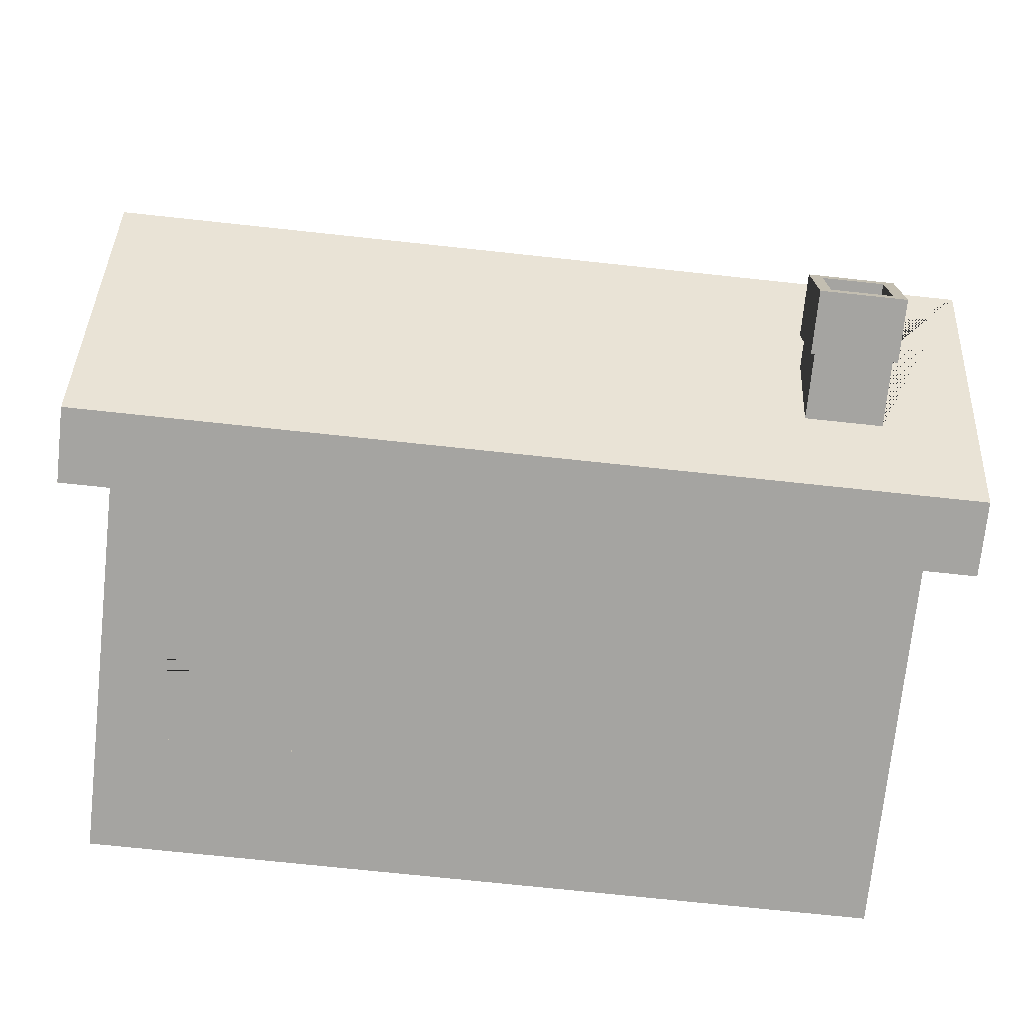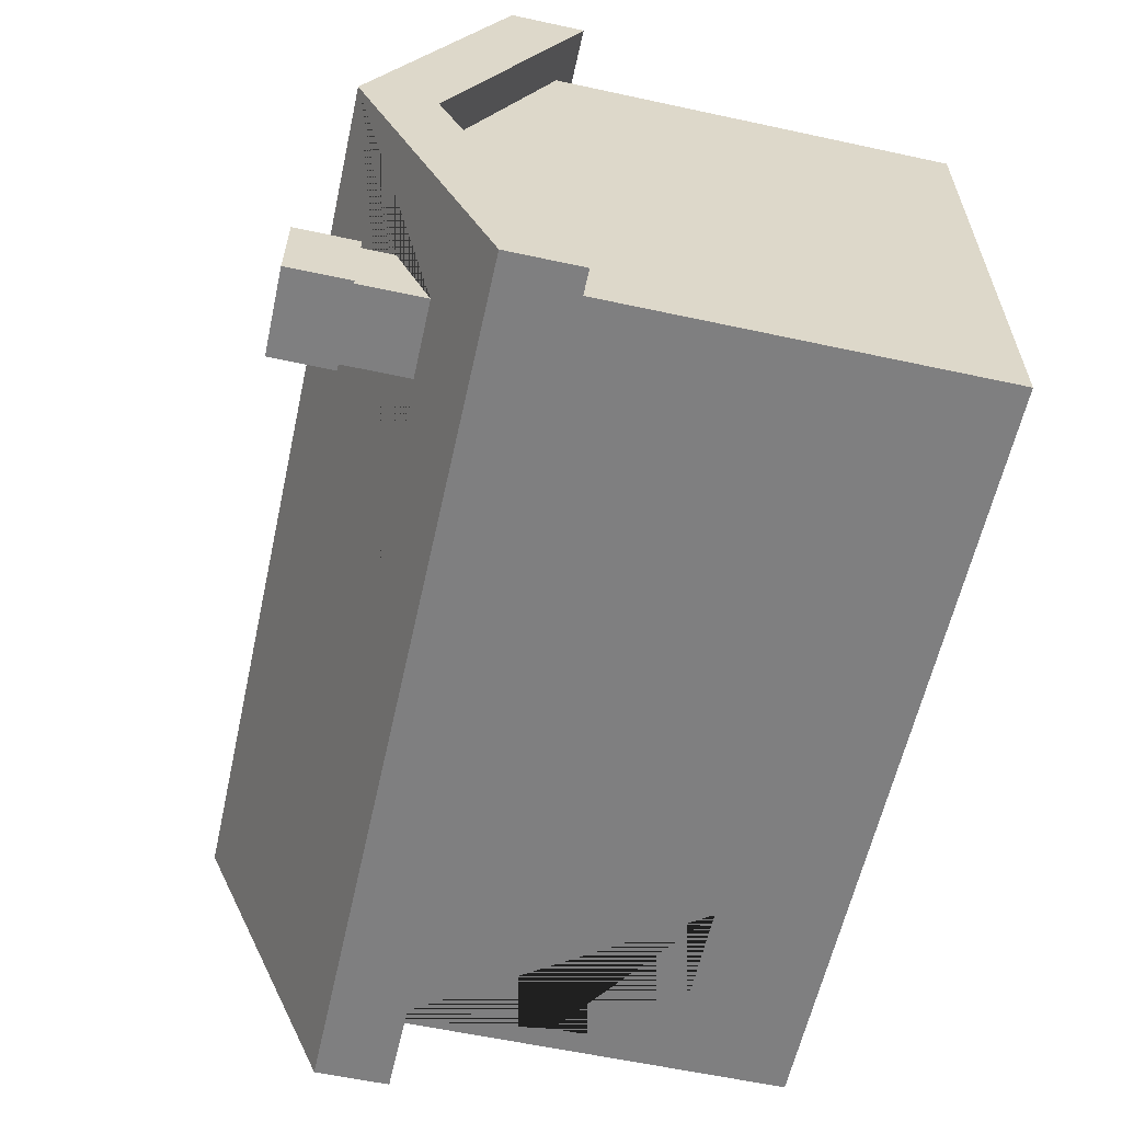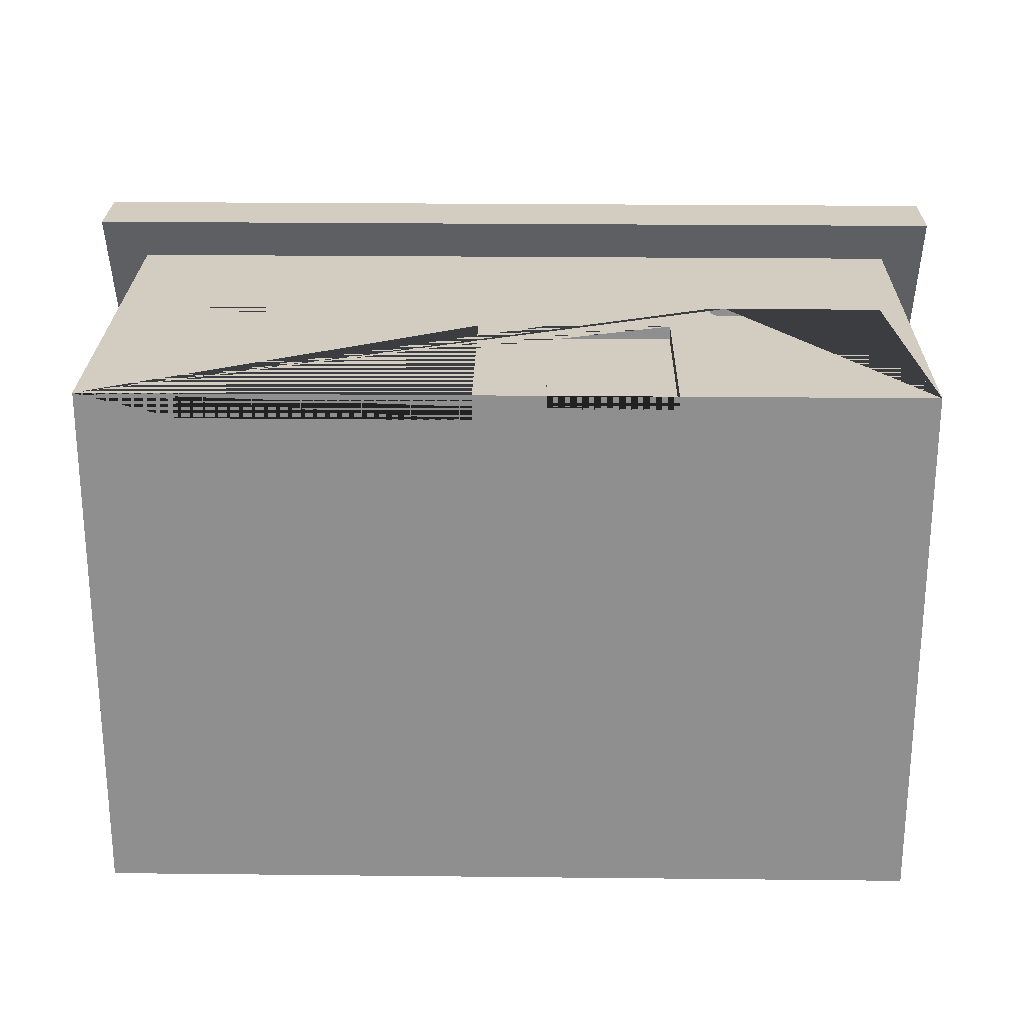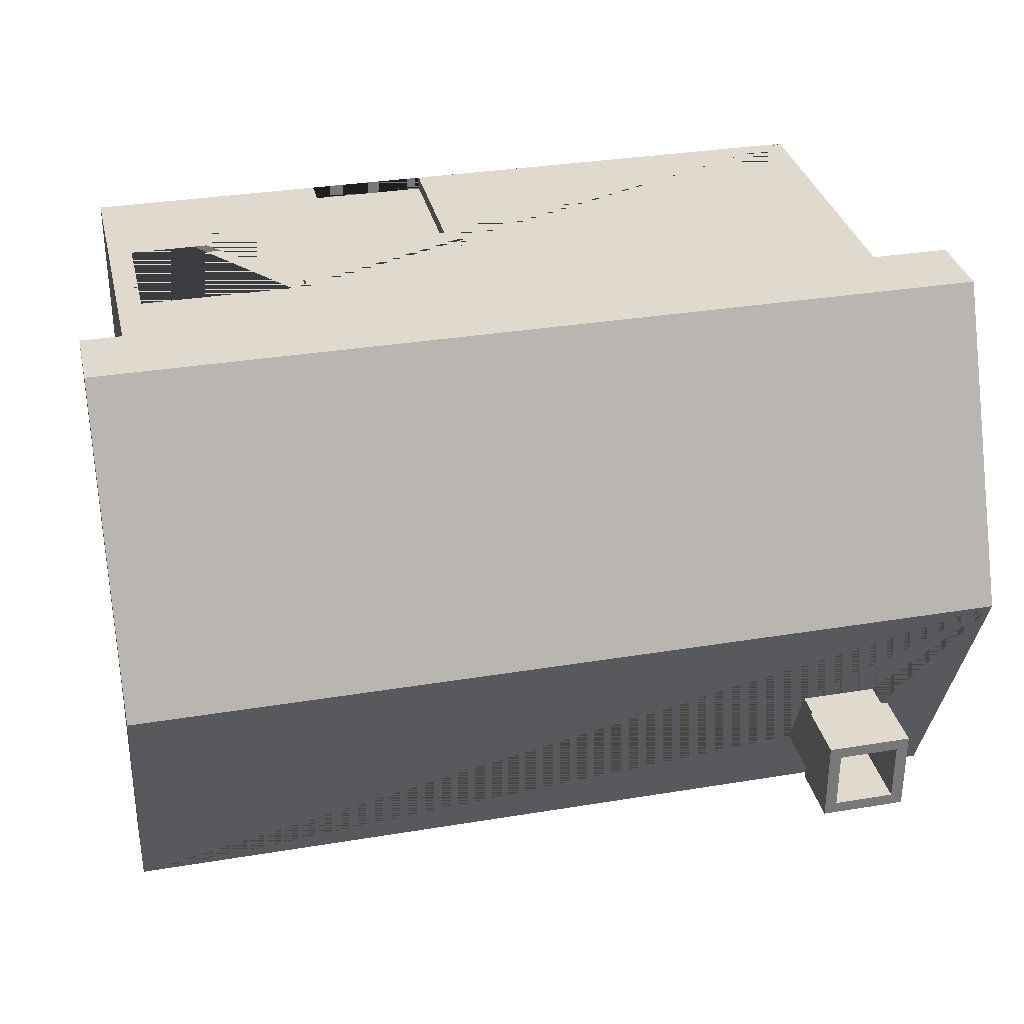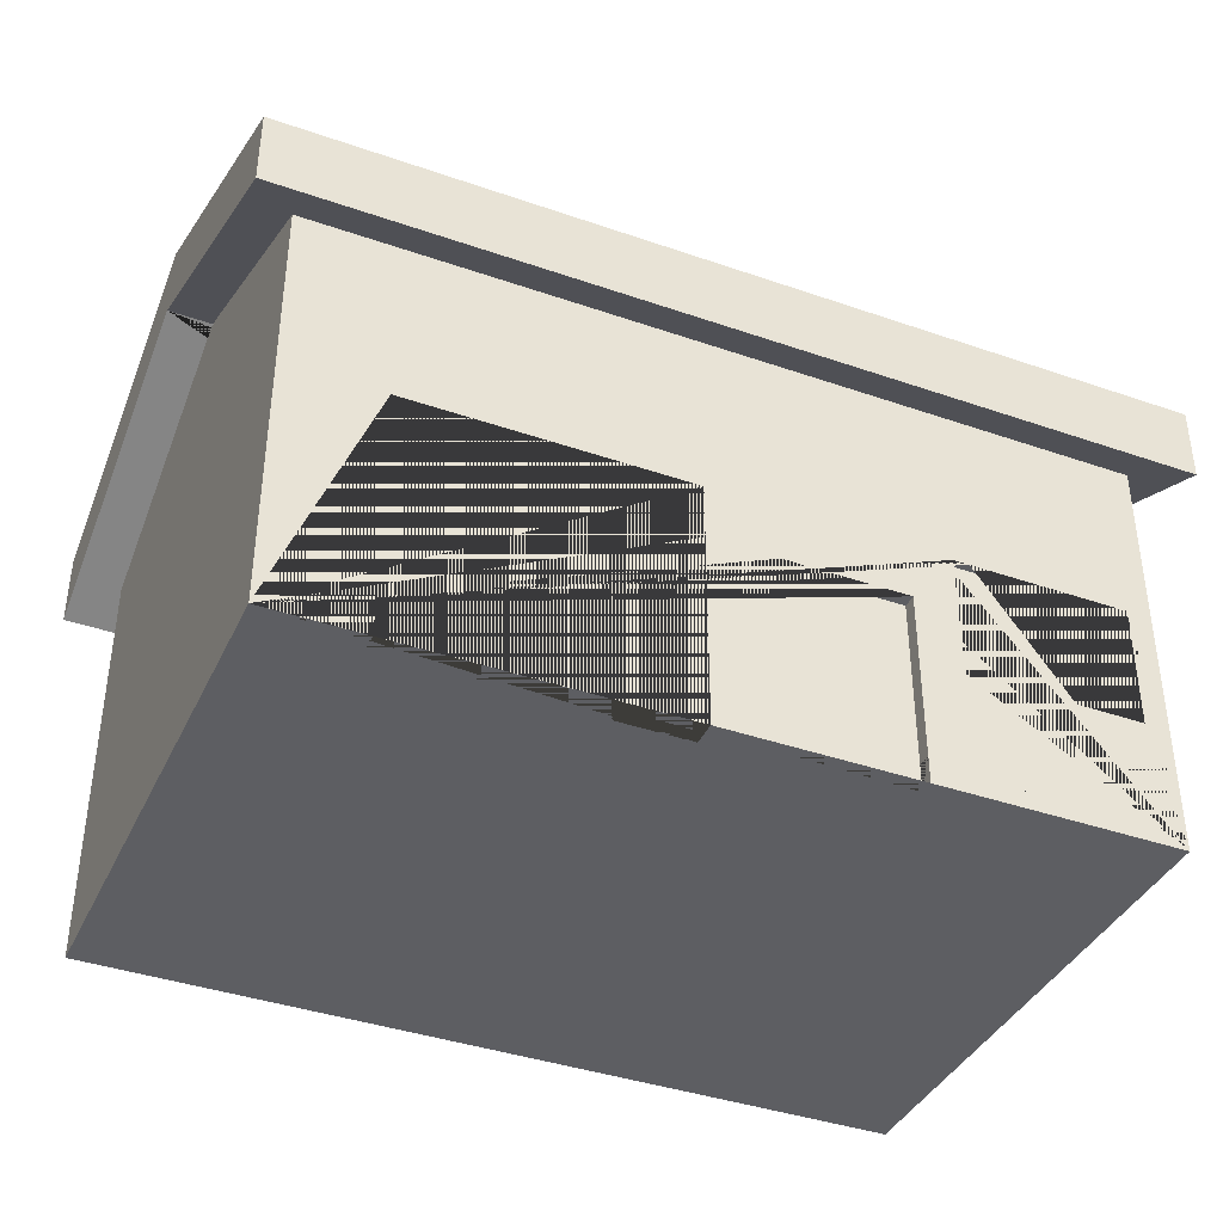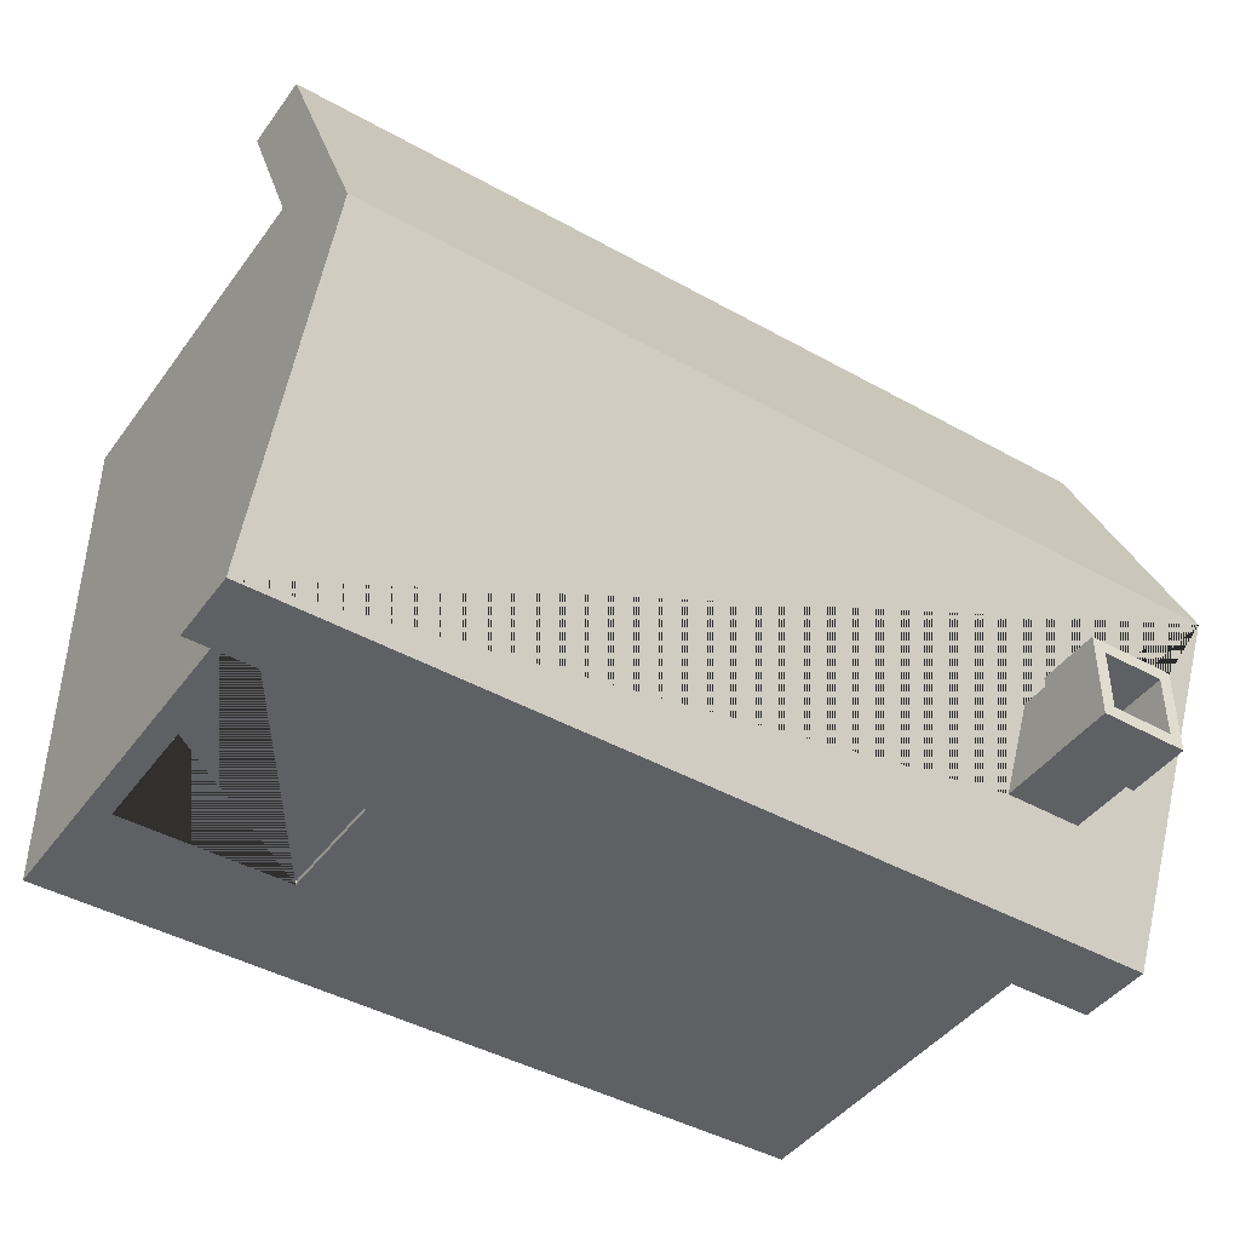
<metadata>
{"format":"obj","ext":"obj","renderer":"f3d","projection":"perspective","resolution":1024,"background":"white","views":[{"elev":-73.3,"azim":173.9,"up":"+Z"},{"elev":-59.9,"azim":-102.5,"up":"+Z"},{"elev":24.5,"azim":1.0,"up":"+Z"},{"elev":32.8,"azim":167.1,"up":"+Z"},{"elev":-39.2,"azim":-23.5,"up":"+Y"},{"elev":-43.4,"azim":146.5,"up":"+Z"}]}
</metadata>
<code>
o Cube_Cube.002
v -0.6025 2.032 0.7239
v -0.6025 2.045 0.6694
v -0.6025 1.604 -0.3184
v -0.6025 0.03461 -0.3184
v -0.6025 0.03461 1.682
v -0.6025 1.604 1.682
v -0.7664 2.05 0.6816
v -0.446 2.032 0.7239
v -0.5509 2.045 0.6694
v -0.7664 1.531 -0.4822
v 2.603 1.531 -0.4822
v 2.603 2.05 0.6816
v 2.439 1.604 -0.3184
v 1.689 0.9655 -0.3184
v 1.689 0.5021 -0.3184
v 2.346 0.9655 -0.3184
v 2.439 0.03461 -0.3184
v 2.439 0.03461 1.682
v 1.526 0.03461 1.682
v 1.526 0.03461 1.63
v 1.061 0.03461 1.63
v 1.061 0.03461 1.682
v 0.7989 0.03461 1.682
v 0.7989 0.03461 1.588
v -0.2407 0.03461 1.588
v -0.2407 0.03461 1.682
v -0.2407 0.967 1.682
v 0.7989 0.967 1.682
v 1.061 0.03483 1.682
v 1.06 0.03483 1.682
v 1.06 0.7591 1.682
v 1.526 0.7591 1.682
v 1.689 0.91 1.682
v 1.689 0.9655 1.682
v 1.749 0.9655 1.682
v 2.439 1.604 1.682
v -0.7664 1.531 1.846
v 2.439 2.049 0.6846
v 2.439 2.05 0.6808
v -0.7664 2.334 0.6816
v -0.7664 1.815 -0.4822
v 2.603 1.815 -0.4822
v 2.603 2.334 0.6816
v 2.346 0.9655 -0.3016
v 1.689 0.9655 -0.3016
v 1.689 0.5021 -0.3016
v 2.346 0.5021 -0.3184
v 1.526 0.03475 1.682
v 0.7989 0.967 1.588
v -0.2407 0.967 1.588
v 1.061 0.03483 1.682
v 1.06 0.03483 1.63
v 1.06 0.7591 1.63
v 1.526 0.7591 1.63
v 2.346 0.9655 1.682
v 2.346 0.5021 1.682
v 1.689 0.5021 1.682
v 1.526 0.1359 1.682
v 1.526 0.1359 1.682
v 1.689 0.5021 1.652
v 1.689 0.9655 1.652
v 2.346 0.9655 1.652
v 2.603 1.531 1.846
v -0.7664 1.815 1.846
v -0.4041 2.103 0.1646
v -0.4041 1.972 -0.1292
v -0.1103 1.972 -0.1292
v -0.1103 2.103 0.1646
v 2.603 1.815 1.846
v 2.346 0.5021 -0.3016
v 1.526 0.03483 1.63
v 1.526 0.03483 1.63
v 1.526 0.1359 1.63
v 2.346 0.5021 1.652
v -0.4041 2.235 0.1646
v -0.4041 2.235 -0.1292
v -0.1103 2.235 -0.1292
v -0.1103 2.235 0.1646
v -0.4205 2.223 0.181
v -0.4205 2.223 -0.1456
v -0.09389 2.223 -0.1456
v -0.09389 2.223 0.181
v -0.4205 2.461 0.181
v -0.4205 2.461 -0.1456
v -0.09389 2.461 -0.1456
v -0.09389 2.461 0.181
v -0.3738 2.461 0.1343
v -0.3738 2.461 -0.09892
v -0.1406 2.461 -0.09892
v -0.1406 2.461 0.1343
v -0.3738 2.192 0.1343
v -0.3738 2.192 -0.09892
v -0.1406 2.192 -0.09892
v -0.1406 2.192 0.1343
v 1.526 0.1359 1.63
f 1 2 3 4 5 6
f 1 6 37 7 12 38 8
f 8 9 2 1
f 2 7 10 11 12 13 3
f 14 15 4 3 13 16
f 5 4 17 18 19 20 21 22 23 24 25 26
f 5 26 27 28 23 22 29 30 31 32 33 34 35 36 6
f 8 38 39 9
f 40 41 10 7
f 41 42 11 10
f 42 43 12 11
f 13 12 7 2 9 39
f 14 16 44 45
f 15 14 45 46
f 15 47 16 13 17 4
f 39 38 36 18 17 13
f 19 18 48
f 49 24 23 28
f 25 24 49 50
f 27 26 25 50
f 28 27 50 49
f 51 30 29
f 31 30 52 53
f 32 31 53 54
f 18 36 35 55 56 57 33 32 58 59 48
f 34 33 57 60 61
f 55 35 34 61 62
f 64 40 7 37
f 40 65 66 67 42 41
f 40 43 42 67 68 65
f 43 69 63 12
f 16 47 70 44
f 44 70 46 45
f 47 15 46 70
f 71 54 53 52
f 58 32 54 71 72 73
f 56 55 62 74
f 57 56 74 60
f 61 60 74 62
f 12 63 37 6 36 38
f 69 64 37 63
f 69 43 40 64
f 65 75 76 66
f 66 76 77 67
f 67 77 78 68
f 68 78 75 65
f 76 75 79 80
f 77 76 80 81
f 78 77 81 82
f 75 78 82 79
f 80 79 83 84
f 81 80 84 85
f 82 81 85 86
f 79 82 86 83
f 84 83 87 88
f 85 84 88 89
f 86 85 89 90
f 83 86 90 87
f 88 87 91 92
f 89 88 92 93
f 90 89 93 94
f 87 90 94 91
f 94 93 92 91
f 20 95 73 72
f 59 58 73 95
f 73 20 19 58

</code>
